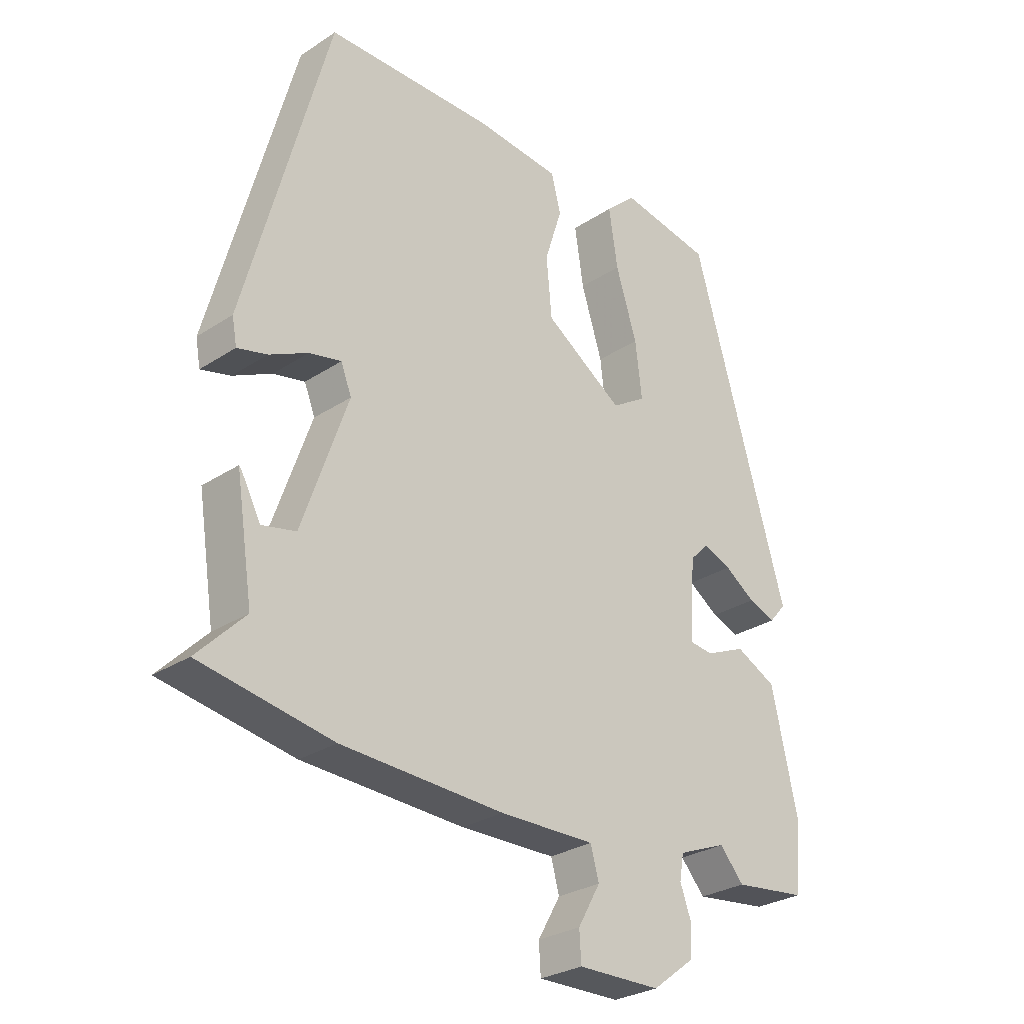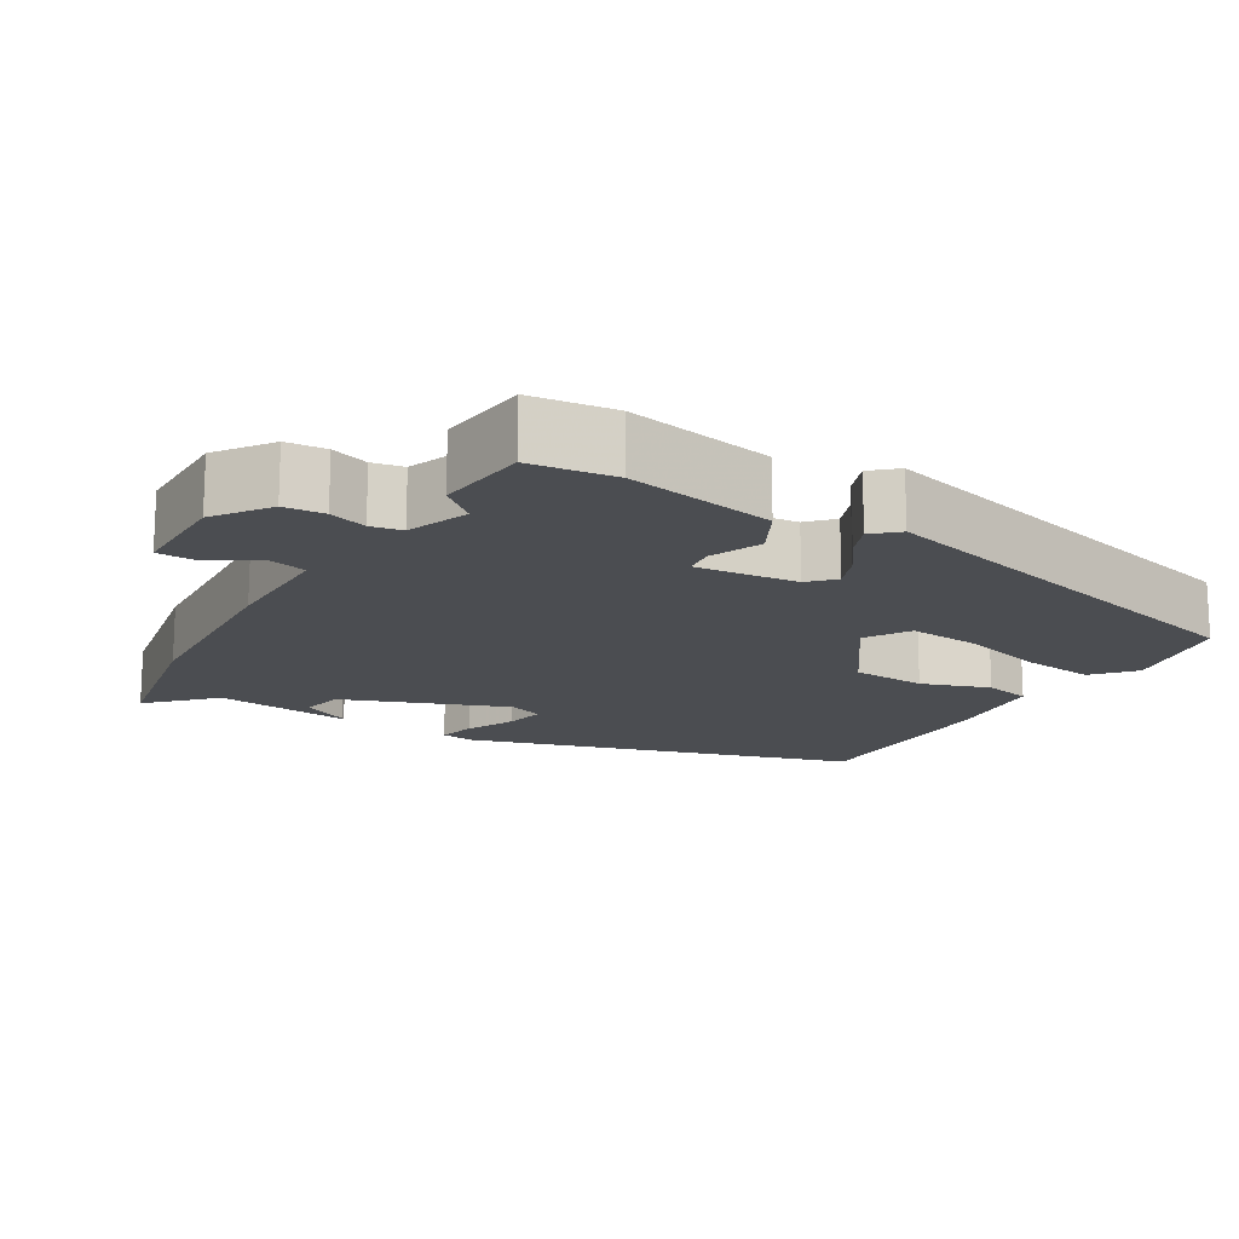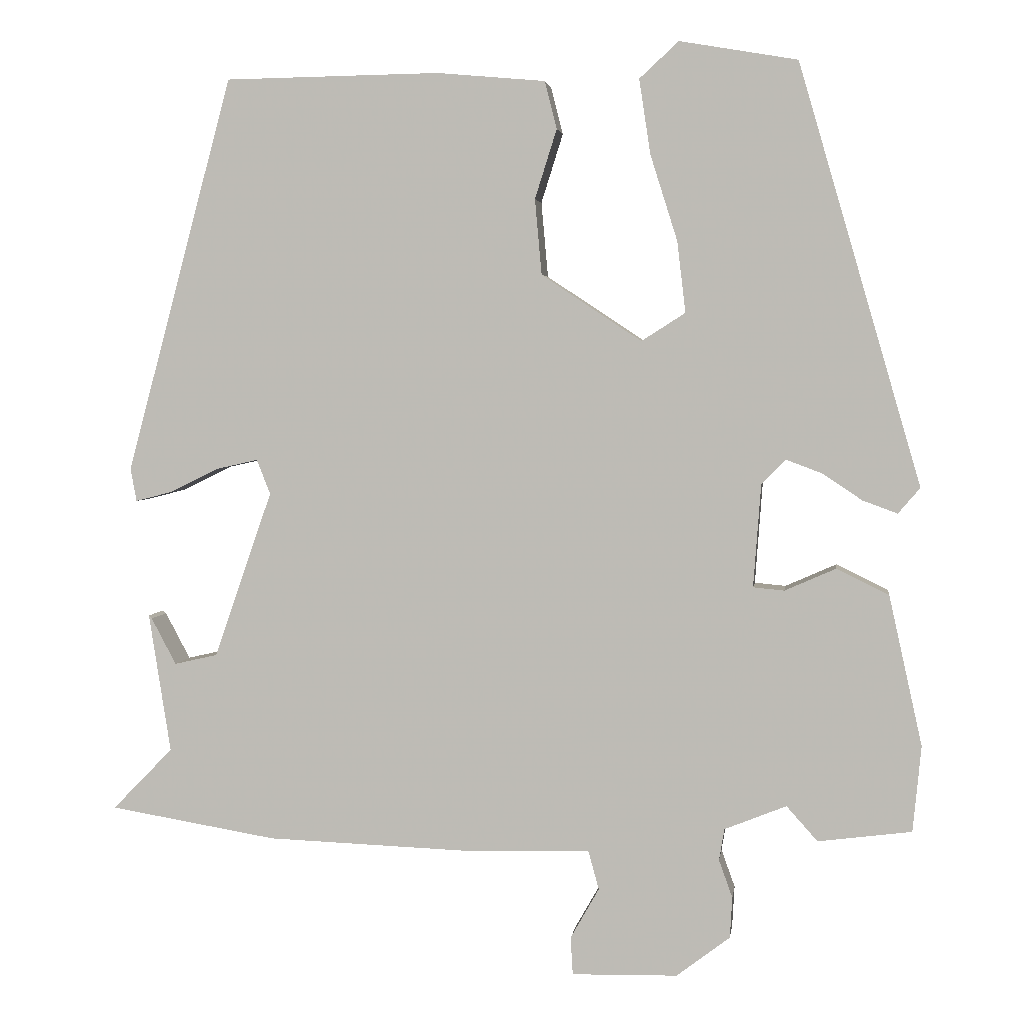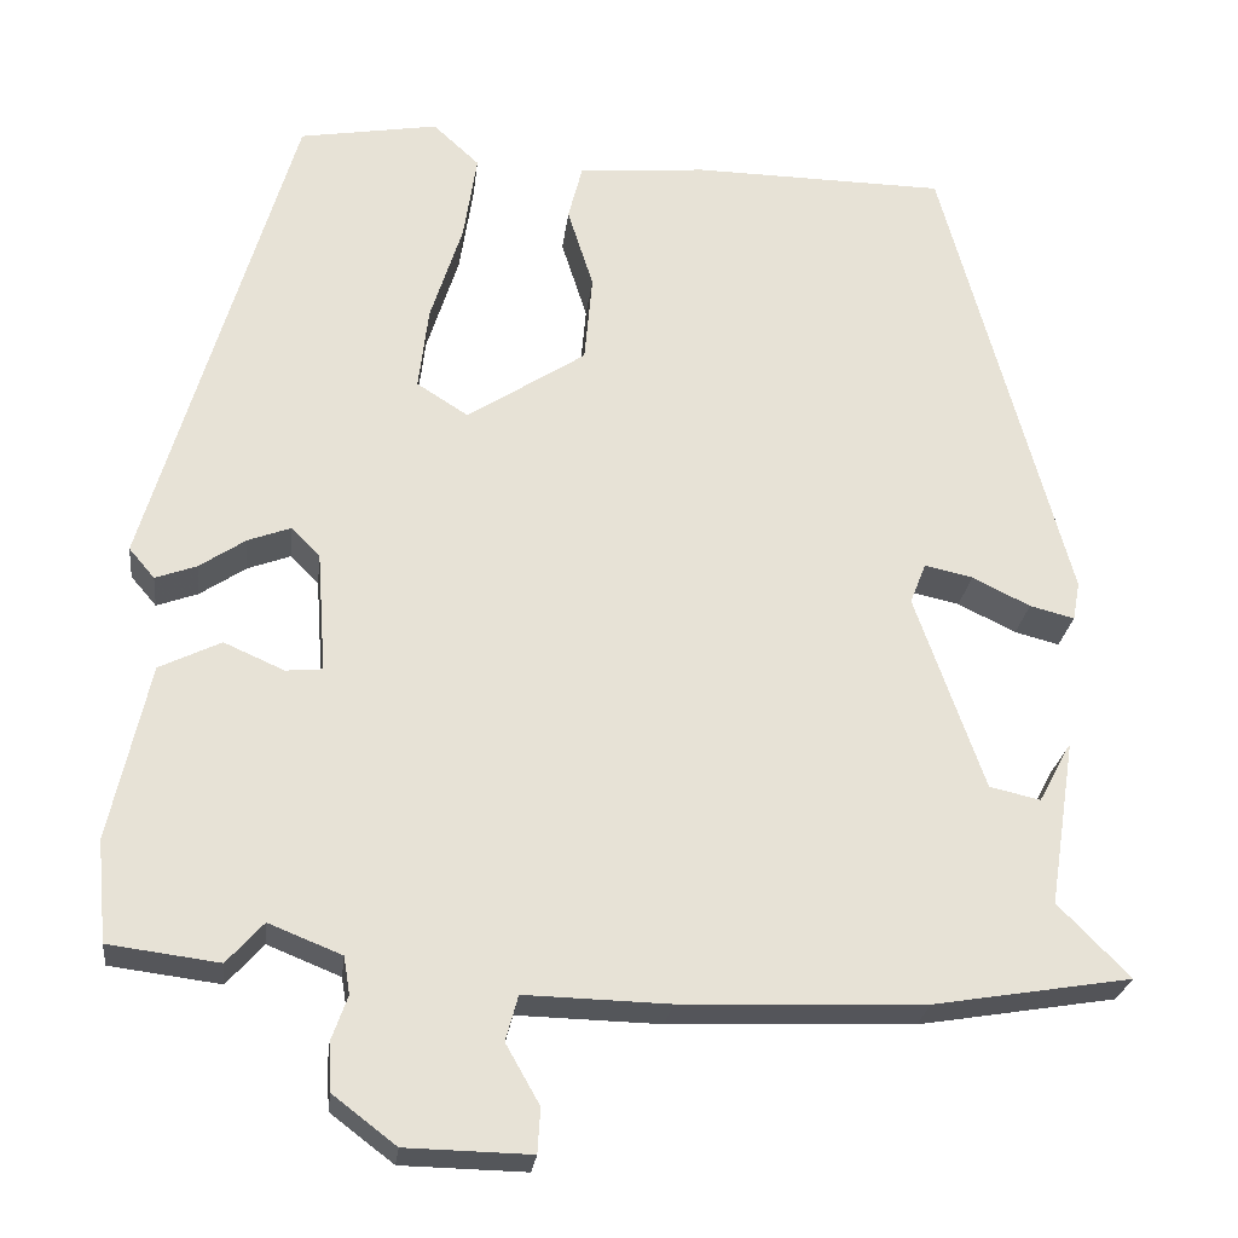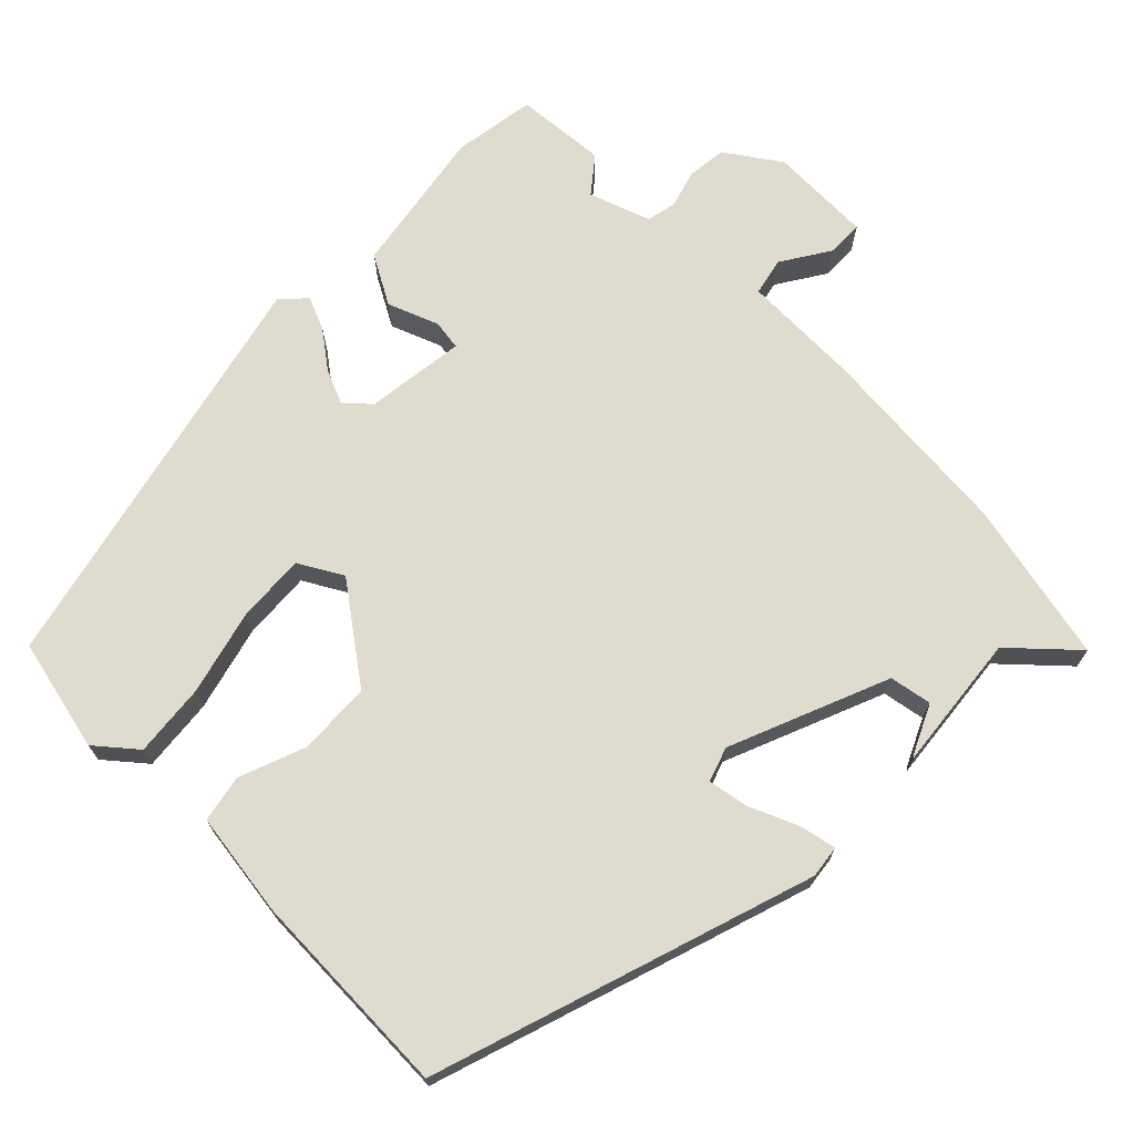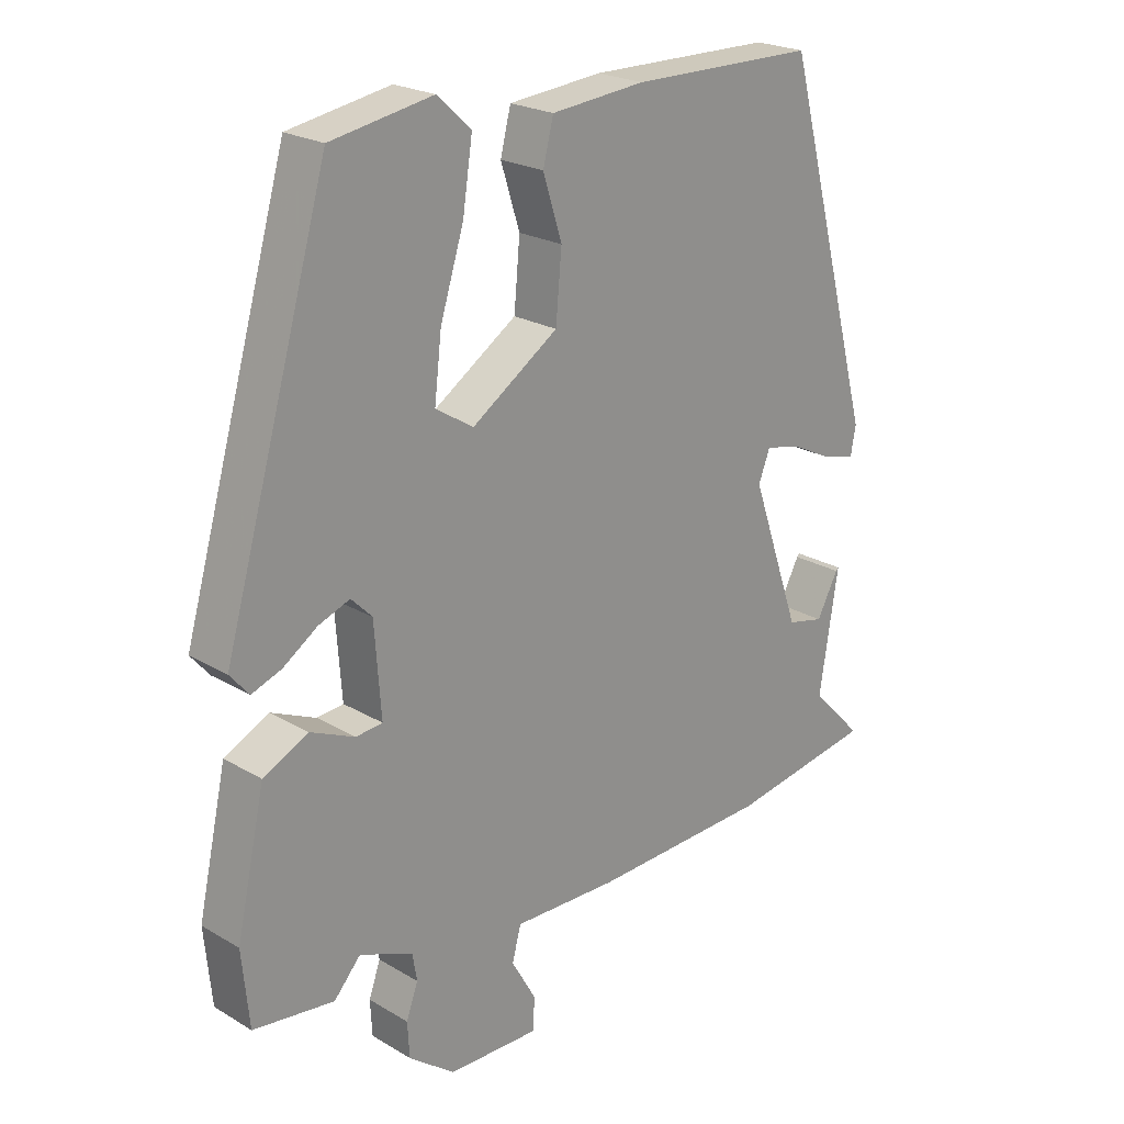
<metadata>
{"format":"obj","ext":"obj","renderer":"f3d","projection":"perspective","resolution":1024,"background":"white","views":[{"elev":-28.6,"azim":134.4,"up":"+Z"},{"elev":-16.0,"azim":-119.4,"up":"+Y"},{"elev":3.4,"azim":-172.2,"up":"+Z"},{"elev":-25.5,"azim":-6.8,"up":"+Z"},{"elev":70.4,"azim":47.5,"up":"+Y"},{"elev":22.7,"azim":-44.7,"up":"+Z"}]}
</metadata>
<code>
v 0.384 0.07 0.502
v 0.525 0.07 -0.023
v 0.517 0.07 -0.067
v 0.467 0.07 -0.054
v 0.402 0.07 -0.022
v 0.348 0.07 -0.01
v 0.33 0.07 -0.056
v 0.407 0.07 -0.277
v 0.464 0.07 -0.29
v 0.497 0.07 -0.228
v 0.501 0.07 -0.224
v 0.472 0.07 -0.409
v 0.552 0.07 -0.491
v 0.33 0.07 -0.528
v 0.056 0.07 -0.538
v -0.105 0.07 -0.534
v -0.119 0.07 -0.585
v -0.081 0.07 -0.652
v -0.084 0.07 -0.702
v -0.224 0.07 -0.699
v -0.295 0.07 -0.645
v -0.298 0.07 -0.591
v -0.28 0.07 -0.541
v -0.287 0.07 -0.499
v -0.369 0.07 -0.466
v -0.41 0.07 -0.512
v -0.534 0.07 -0.496
v -0.545 0.07 -0.382
v -0.501 0.07 -0.183
v -0.432 0.07 -0.149
v -0.364 0.07 -0.179
v -0.323 0.07 -0.175
v -0.333 0.07 -0.038
v -0.365 0.07 -0.006
v -0.413 0.07 -0.024
v -0.465 0.07 -0.059
v -0.511 0.07 -0.076
v -0.54 0.07 -0.042
v -0.378 0.07 0.515
v -0.222 0.07 0.542
v -0.17 0.07 0.494
v -0.185 0.07 0.395
v -0.221 0.07 0.281
v -0.232 0.07 0.187
v -0.174 0.07 0.15
v -0.041 0.07 0.238
v -0.032 0.07 0.338
v -0.061 0.07 0.43
v -0.045 0.07 0.493
v 0.099 0.07 0.506
v 0.384 0 0.502
v 0.525 0 -0.023
v 0.517 0 -0.067
v 0.467 0 -0.054
v 0.402 0 -0.022
v 0.348 0 -0.01
v 0.33 0 -0.056
v 0.407 0 -0.277
v 0.464 0 -0.29
v 0.497 0 -0.228
v 0.501 0 -0.224
v 0.472 0 -0.409
v 0.552 0 -0.491
v 0.33 0 -0.528
v 0.056 0 -0.538
v -0.105 0 -0.534
v -0.119 0 -0.585
v -0.081 0 -0.652
v -0.084 0 -0.702
v -0.224 0 -0.699
v -0.295 0 -0.645
v -0.298 0 -0.591
v -0.28 0 -0.541
v -0.287 0 -0.499
v -0.369 0 -0.466
v -0.41 0 -0.512
v -0.534 0 -0.496
v -0.545 0 -0.382
v -0.501 0 -0.183
v -0.432 0 -0.149
v -0.364 0 -0.179
v -0.323 0 -0.175
v -0.333 0 -0.038
v -0.365 0 -0.006
v -0.413 0 -0.024
v -0.465 0 -0.059
v -0.511 0 -0.076
v -0.54 0 -0.042
v -0.378 0 0.515
v -0.222 0 0.542
v -0.17 0 0.494
v -0.185 0 0.395
v -0.221 0 0.281
v -0.232 0 0.187
v -0.174 0 0.15
v -0.041 0 0.238
v -0.032 0 0.338
v -0.061 0 0.43
v -0.045 0 0.493
v 0.099 0 0.506
f 47 48 49 50
f 46 47 50 1
f 45 46 1 2
f 40 41 42 43
f 40 43 44
f 39 40 44
f 38 39 44
f 35 36 37 38
f 34 35 38 44
f 33 34 44 45
f 28 29 30 31
f 28 31 32
f 25 26 27 28
f 24 25 28 32
f 23 24 32 33
f 21 22 23
f 20 21 23
f 17 18 19 20
f 16 17 20 23
f 13 14 15 16
f 12 13 16 23
f 9 10 11 12
f 8 9 12 23
f 7 8 23 33
f 2 3 4 5
f 2 5 6
f 45 2 6
f 6 7 33 45
f 100 99 98 97
f 51 100 97 96
f 52 51 96 95
f 93 92 91 90
f 94 93 90
f 94 90 89
f 94 89 88
f 88 87 86 85
f 94 88 85 84
f 95 94 84 83
f 81 80 79 78
f 82 81 78
f 78 77 76 75
f 82 78 75 74
f 83 82 74 73
f 73 72 71
f 73 71 70
f 70 69 68 67
f 73 70 67 66
f 66 65 64 63
f 73 66 63 62
f 62 61 60 59
f 73 62 59 58
f 83 73 58 57
f 55 54 53 52
f 56 55 52
f 56 52 95
f 95 83 57 56
f 1 51 52 2
f 2 52 53 3
f 3 53 54 4
f 4 54 55 5
f 5 55 56 6
f 6 56 57 7
f 7 57 58 8
f 8 58 59 9
f 9 59 60 10
f 10 60 61 11
f 11 61 62 12
f 12 62 63 13
f 13 63 64 14
f 14 64 65 15
f 15 65 66 16
f 16 66 67 17
f 17 67 68 18
f 18 68 69 19
f 19 69 70 20
f 20 70 71 21
f 21 71 72 22
f 22 72 73 23
f 23 73 74 24
f 24 74 75 25
f 25 75 76 26
f 26 76 77 27
f 27 77 78 28
f 28 78 79 29
f 29 79 80 30
f 30 80 81 31
f 31 81 82 32
f 32 82 83 33
f 33 83 84 34
f 34 84 85 35
f 35 85 86 36
f 36 86 87 37
f 37 87 88 38
f 38 88 89 39
f 39 89 90 40
f 40 90 91 41
f 41 91 92 42
f 42 92 93 43
f 43 93 94 44
f 44 94 95 45
f 45 95 96 46
f 46 96 97 47
f 47 97 98 48
f 48 98 99 49
f 49 99 100 50
f 50 100 51 1

</code>
